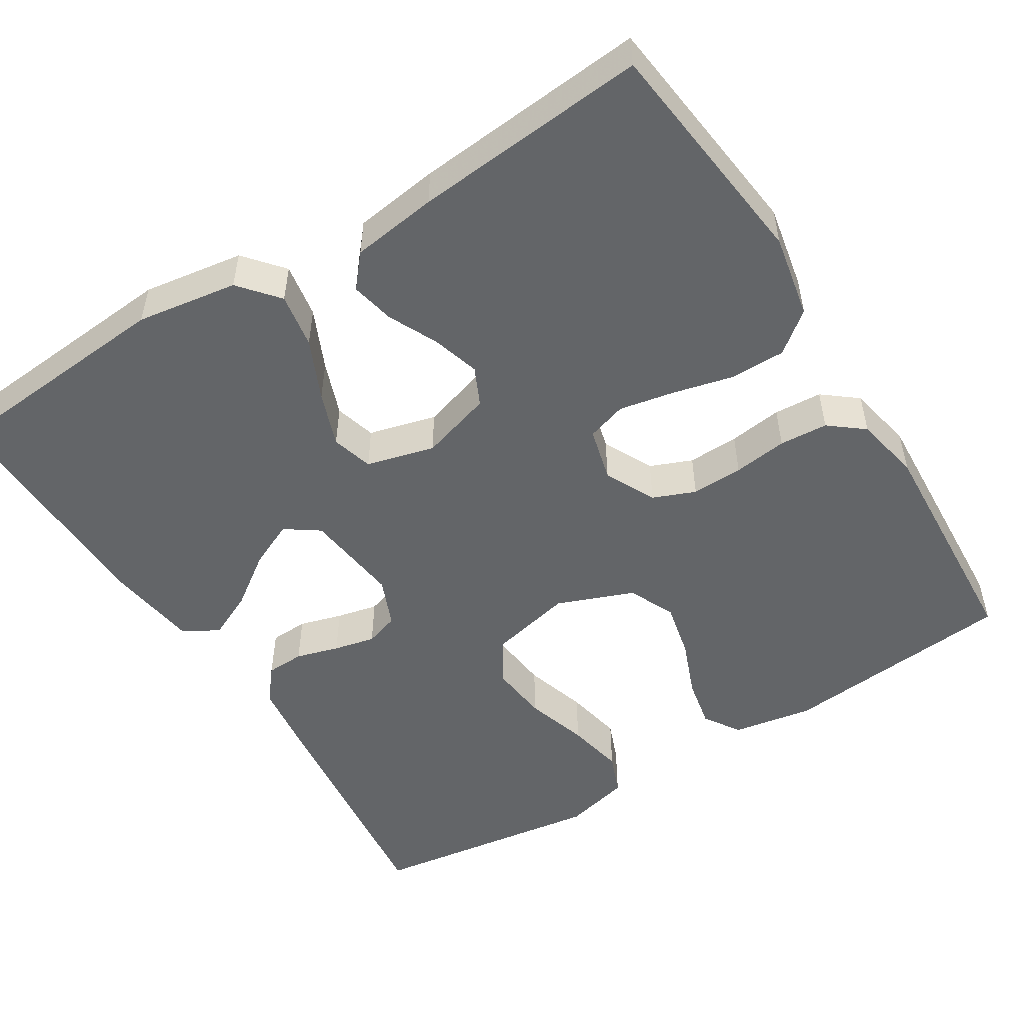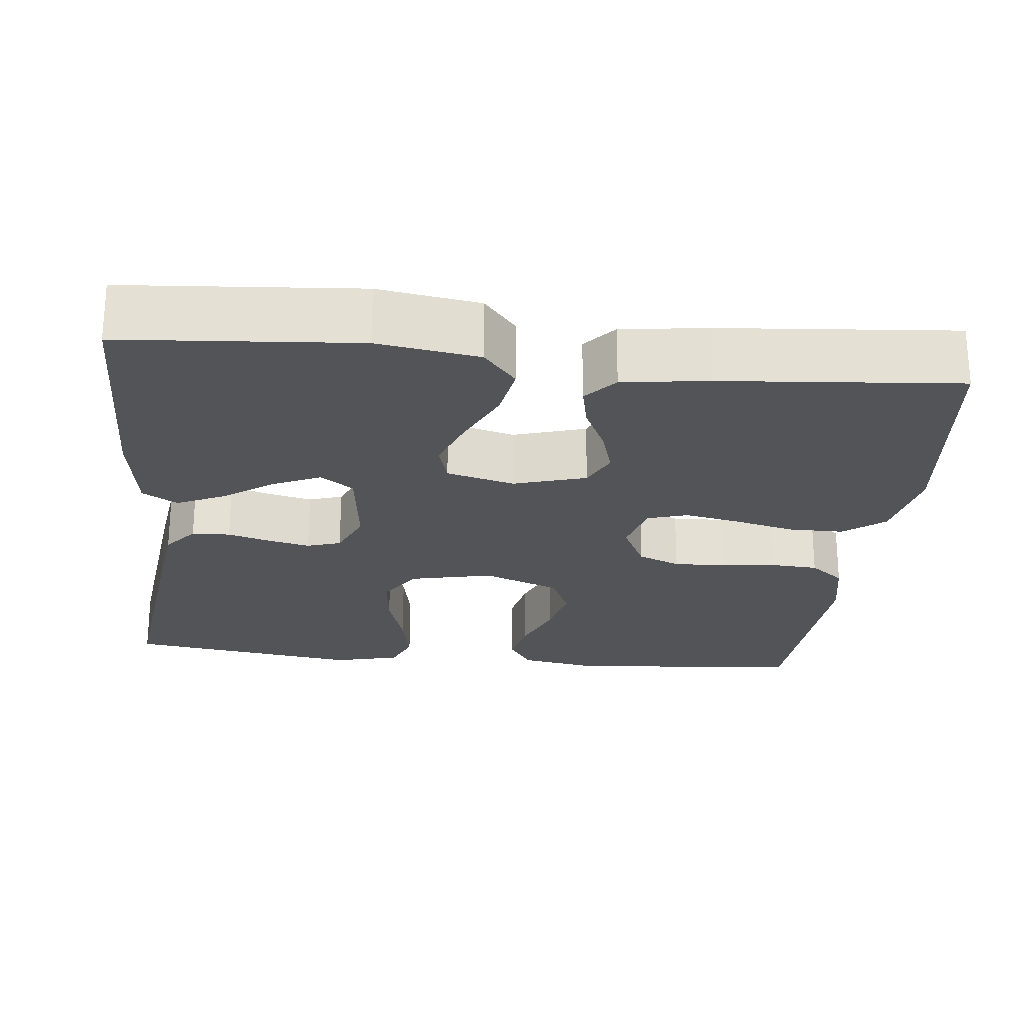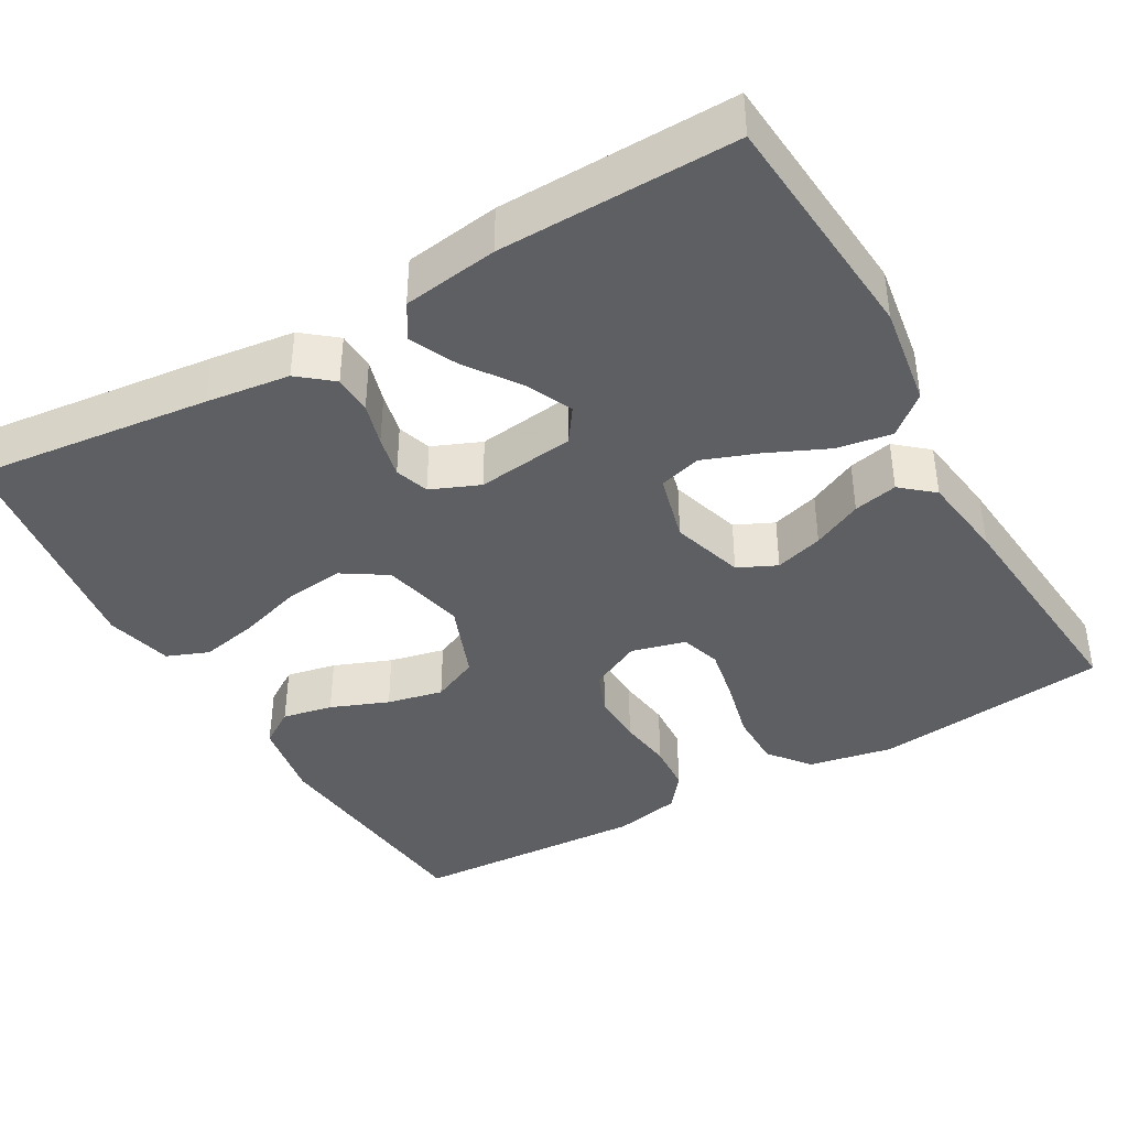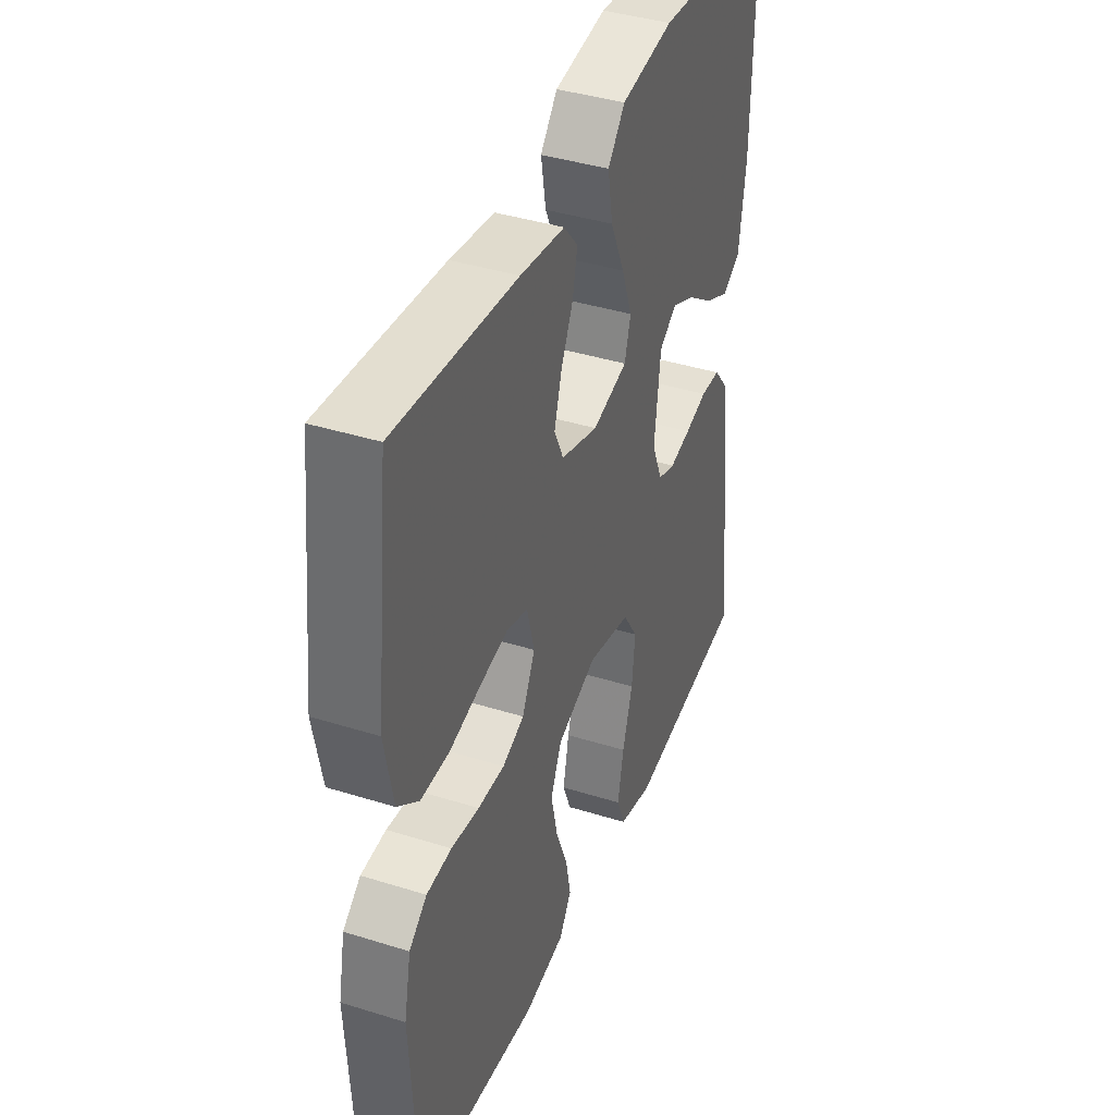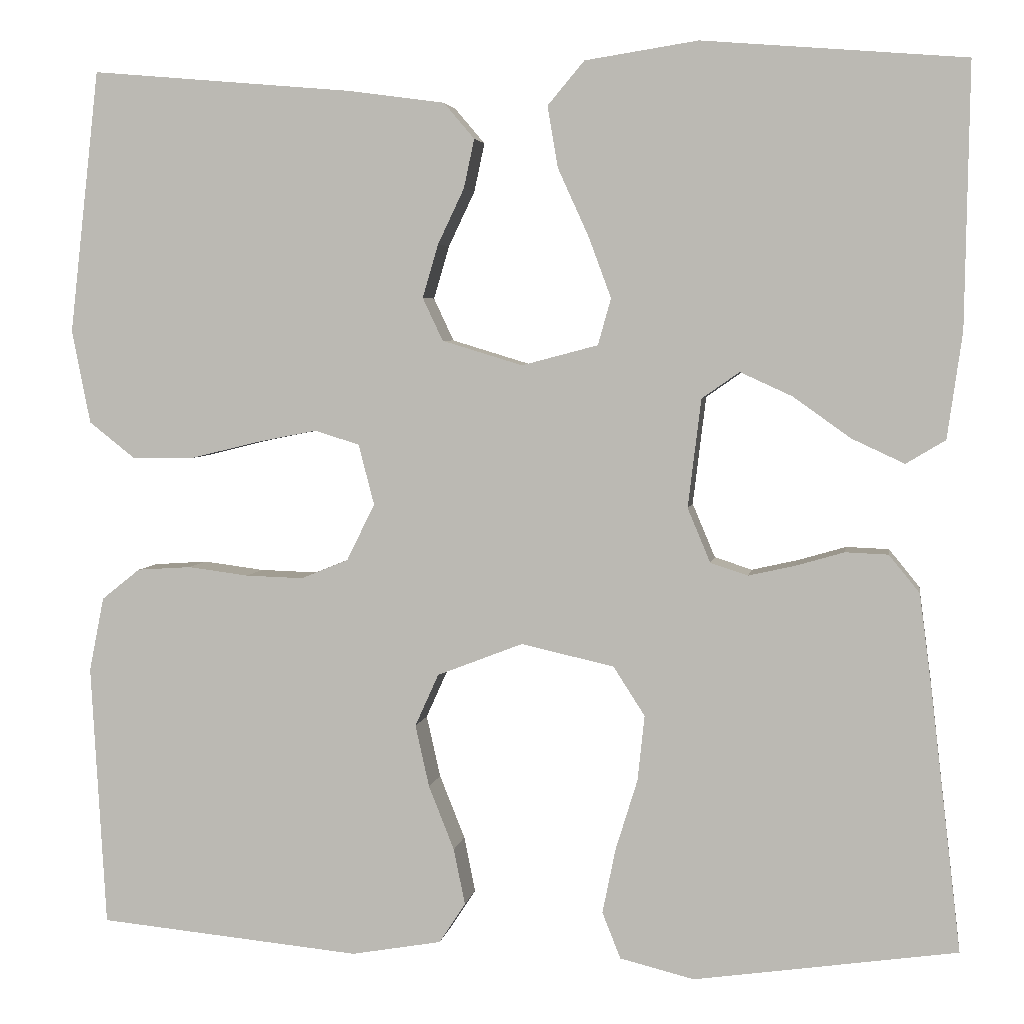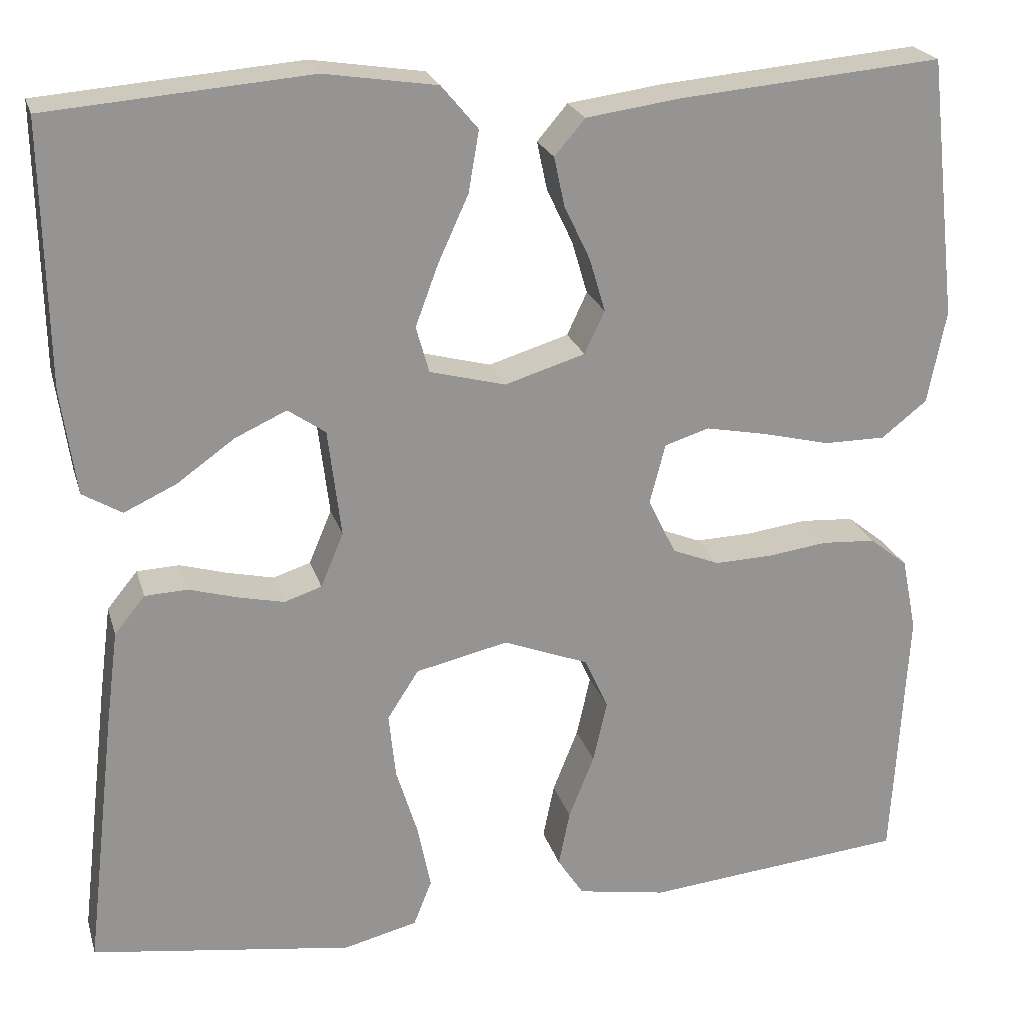
<metadata>
{"format":"obj","ext":"obj","renderer":"f3d","projection":"perspective","resolution":1024,"background":"white","views":[{"elev":-51.4,"azim":32.0,"up":"+Y"},{"elev":-23.6,"azim":-6.2,"up":"+Y"},{"elev":-40.5,"azim":-60.1,"up":"+Y"},{"elev":39.9,"azim":111.2,"up":"+Z"},{"elev":4.2,"azim":-171.1,"up":"+Z"},{"elev":22.6,"azim":-15.0,"up":"+Z"}]}
</metadata>
<code>
v 0.5 0.07 0.5
v 0.534 0.07 0.2
v 0.513 0.07 0.093
v 0.461 0.07 0.052
v 0.39 0.07 0.052
v 0.313 0.07 0.071
v 0.242 0.07 0.085
v 0.191 0.07 0.069
v 0.173 0.07 0
v 0.205 0.07 -0.065
v 0.259 0.07 -0.087
v 0.325 0.07 -0.085
v 0.394 0.07 -0.076
v 0.456 0.07 -0.08
v 0.5 0.07 -0.115
v 0.517 0.07 -0.2
v 0.5 0.07 -0.5
v 0.2 0.07 -0.529
v 0.097 0.07 -0.511
v 0.067 0.07 -0.465
v 0.08 0.07 -0.401
v 0.109 0.07 -0.328
v 0.125 0.07 -0.257
v 0.098 0.07 -0.197
v 0 0.07 -0.159
v -0.106 0.07 -0.183
v -0.142 0.07 -0.239
v -0.134 0.07 -0.314
v -0.109 0.07 -0.395
v -0.094 0.07 -0.469
v -0.115 0.07 -0.522
v -0.2 0.07 -0.543
v -0.5 0.07 -0.5
v -0.465 0.07 -0.2
v -0.451 0.07 -0.093
v -0.416 0.07 -0.05
v -0.367 0.07 -0.048
v -0.312 0.07 -0.064
v -0.259 0.07 -0.076
v -0.216 0.07 -0.062
v -0.19 0.07 0
v -0.205 0.07 0.124
v -0.248 0.07 0.154
v -0.307 0.07 0.127
v -0.373 0.07 0.08
v -0.433 0.07 0.052
v -0.478 0.07 0.079
v -0.495 0.07 0.2
v -0.5 0.07 0.5
v -0.2 0.07 0.524
v -0.071 0.07 0.504
v -0.029 0.07 0.454
v -0.041 0.07 0.384
v -0.076 0.07 0.307
v -0.102 0.07 0.237
v -0.087 0.07 0.184
v 0 0.07 0.161
v 0.092 0.07 0.189
v 0.115 0.07 0.238
v 0.097 0.07 0.299
v 0.067 0.07 0.362
v 0.055 0.07 0.418
v 0.09 0.07 0.459
v 0.2 0.07 0.474
v 0.5 0 0.5
v 0.534 0 0.2
v 0.513 0 0.093
v 0.461 0 0.052
v 0.39 0 0.052
v 0.313 0 0.071
v 0.242 0 0.085
v 0.191 0 0.069
v 0.173 0 0
v 0.205 0 -0.065
v 0.259 0 -0.087
v 0.325 0 -0.085
v 0.394 0 -0.076
v 0.456 0 -0.08
v 0.5 0 -0.115
v 0.517 0 -0.2
v 0.5 0 -0.5
v 0.2 0 -0.529
v 0.097 0 -0.511
v 0.067 0 -0.465
v 0.08 0 -0.401
v 0.109 0 -0.328
v 0.125 0 -0.257
v 0.098 0 -0.197
v 0 0 -0.159
v -0.106 0 -0.183
v -0.142 0 -0.239
v -0.134 0 -0.314
v -0.109 0 -0.395
v -0.094 0 -0.469
v -0.115 0 -0.522
v -0.2 0 -0.543
v -0.5 0 -0.5
v -0.465 0 -0.2
v -0.451 0 -0.093
v -0.416 0 -0.05
v -0.367 0 -0.048
v -0.312 0 -0.064
v -0.259 0 -0.076
v -0.216 0 -0.062
v -0.19 0 0
v -0.205 0 0.124
v -0.248 0 0.154
v -0.307 0 0.127
v -0.373 0 0.08
v -0.433 0 0.052
v -0.478 0 0.079
v -0.495 0 0.2
v -0.5 0 0.5
v -0.2 0 0.524
v -0.071 0 0.504
v -0.029 0 0.454
v -0.041 0 0.384
v -0.076 0 0.307
v -0.102 0 0.237
v -0.087 0 0.184
v 0 0 0.161
v 0.092 0 0.189
v 0.115 0 0.238
v 0.097 0 0.299
v 0.067 0 0.362
v 0.055 0 0.418
v 0.09 0 0.459
v 0.2 0 0.474
f 60 61 62 63
f 59 60 63 64
f 51 52 53 54
f 51 54 55
f 50 51 55
f 49 50 55 56
f 44 45 46 47
f 43 44 47 48
f 35 36 37 38
f 35 38 39
f 34 35 39
f 33 34 39 40
f 31 32 33 40
f 28 29 30 31
f 27 28 31 40
f 19 20 21 22
f 19 22 23
f 18 19 23
f 17 18 23
f 16 17 23 24
f 12 13 14 15
f 11 12 15 16
f 10 11 16 24
f 3 4 5 6
f 3 6 7
f 2 3 7
f 59 64 1 2
f 58 59 2 7
f 57 58 7 8
f 56 57 8 9
f 43 48 49 56
f 42 43 56 9
f 41 42 9 10
f 26 27 40 41
f 25 26 41 10
f 10 24 25
f 127 126 125 124
f 128 127 124 123
f 118 117 116 115
f 119 118 115
f 119 115 114
f 120 119 114 113
f 111 110 109 108
f 112 111 108 107
f 102 101 100 99
f 103 102 99
f 103 99 98
f 104 103 98 97
f 104 97 96 95
f 95 94 93 92
f 104 95 92 91
f 86 85 84 83
f 87 86 83
f 87 83 82
f 87 82 81
f 88 87 81 80
f 79 78 77 76
f 80 79 76 75
f 88 80 75 74
f 70 69 68 67
f 71 70 67
f 71 67 66
f 66 65 128 123
f 71 66 123 122
f 72 71 122 121
f 73 72 121 120
f 120 113 112 107
f 73 120 107 106
f 74 73 106 105
f 105 104 91 90
f 74 105 90 89
f 89 88 74
f 1 65 66 2
f 2 66 67 3
f 3 67 68 4
f 4 68 69 5
f 5 69 70 6
f 6 70 71 7
f 7 71 72 8
f 8 72 73 9
f 9 73 74 10
f 10 74 75 11
f 11 75 76 12
f 12 76 77 13
f 13 77 78 14
f 14 78 79 15
f 15 79 80 16
f 16 80 81 17
f 17 81 82 18
f 18 82 83 19
f 19 83 84 20
f 20 84 85 21
f 21 85 86 22
f 22 86 87 23
f 23 87 88 24
f 24 88 89 25
f 25 89 90 26
f 26 90 91 27
f 27 91 92 28
f 28 92 93 29
f 29 93 94 30
f 30 94 95 31
f 31 95 96 32
f 32 96 97 33
f 33 97 98 34
f 34 98 99 35
f 35 99 100 36
f 36 100 101 37
f 37 101 102 38
f 38 102 103 39
f 39 103 104 40
f 40 104 105 41
f 41 105 106 42
f 42 106 107 43
f 43 107 108 44
f 44 108 109 45
f 45 109 110 46
f 46 110 111 47
f 47 111 112 48
f 48 112 113 49
f 49 113 114 50
f 50 114 115 51
f 51 115 116 52
f 52 116 117 53
f 53 117 118 54
f 54 118 119 55
f 55 119 120 56
f 56 120 121 57
f 57 121 122 58
f 58 122 123 59
f 59 123 124 60
f 60 124 125 61
f 61 125 126 62
f 62 126 127 63
f 63 127 128 64
f 64 128 65 1

</code>
